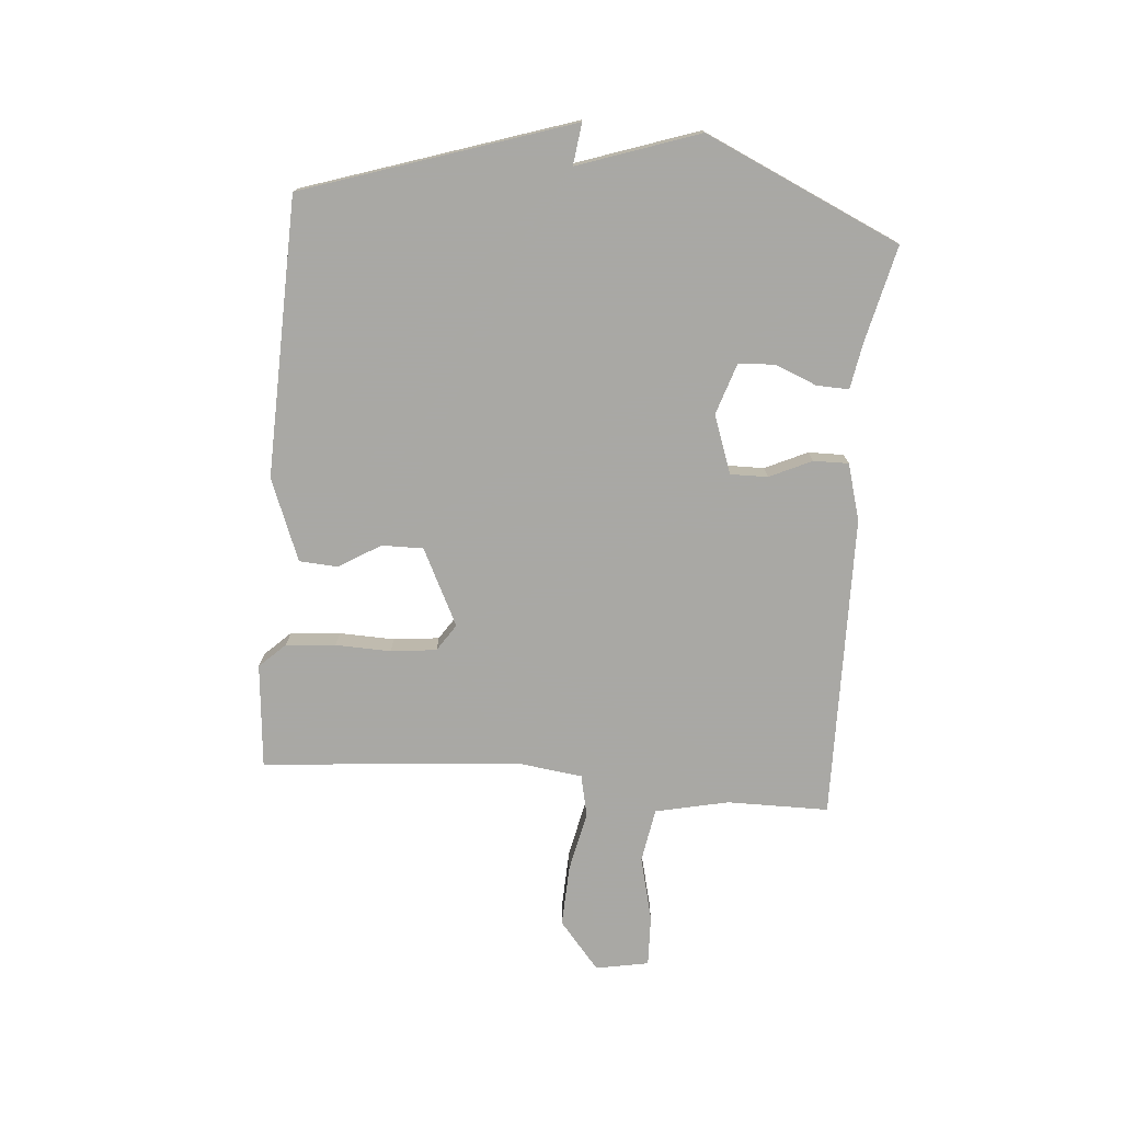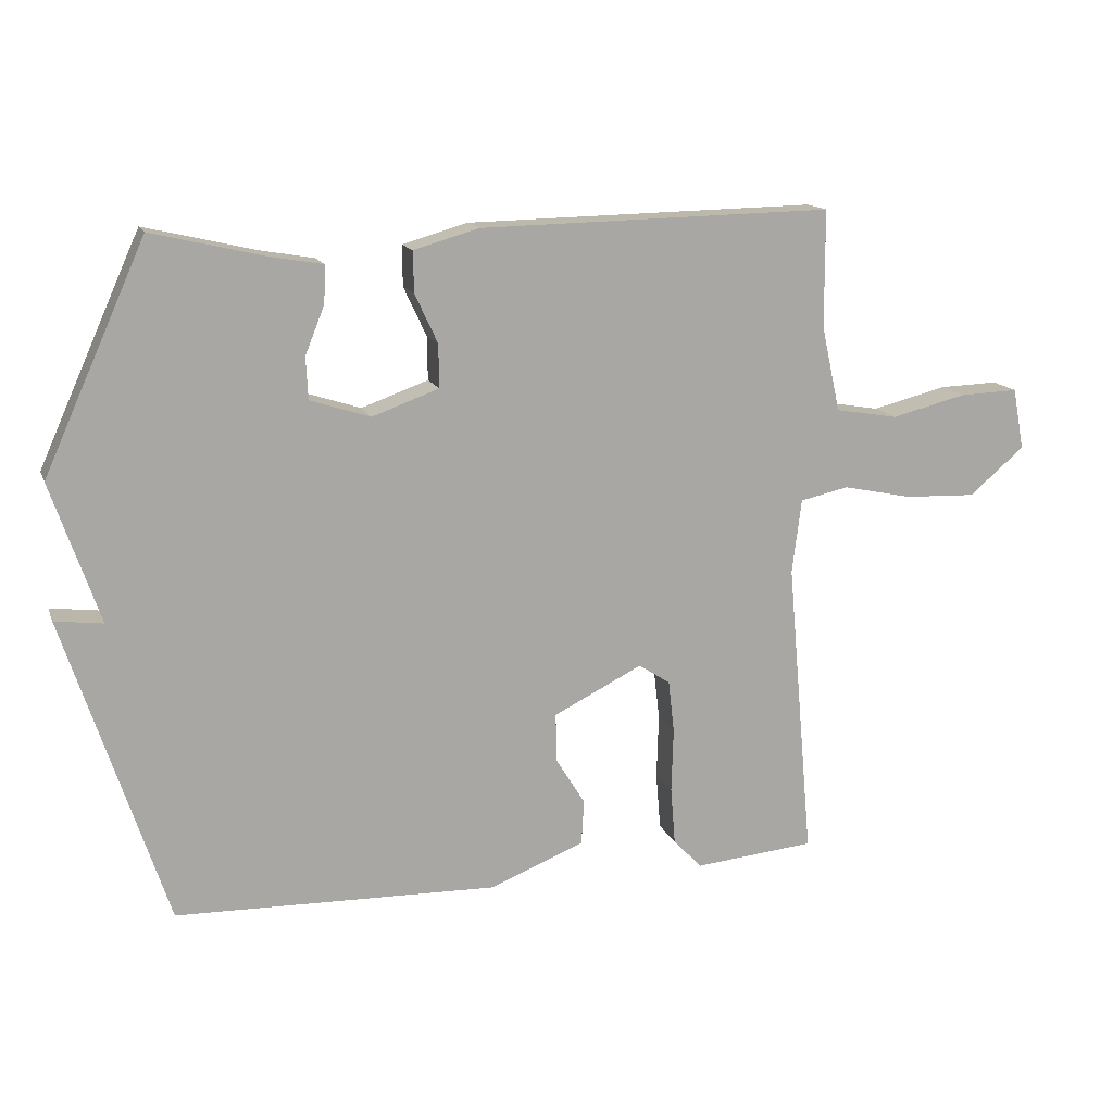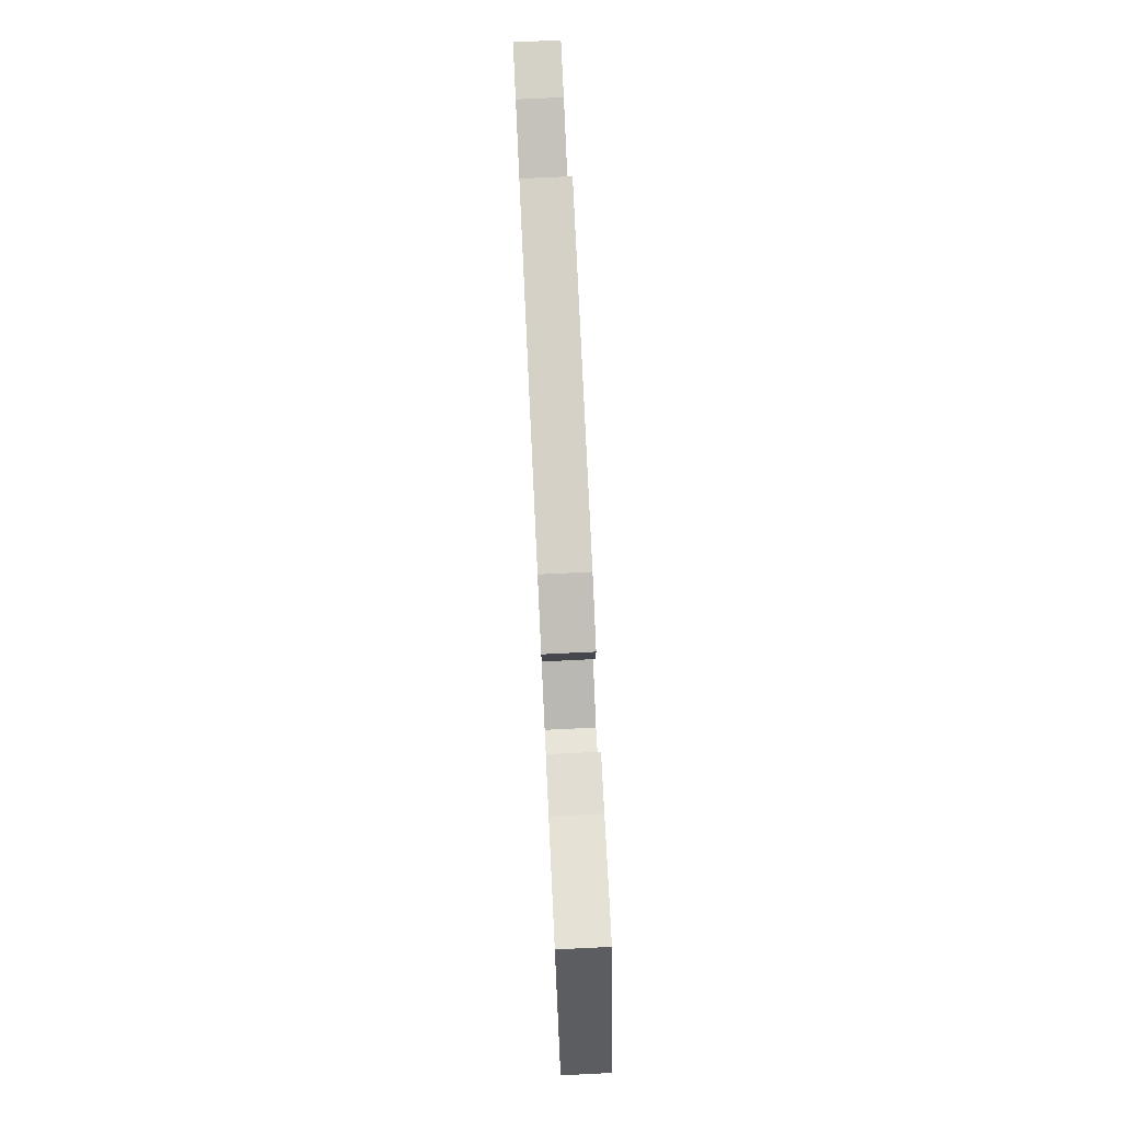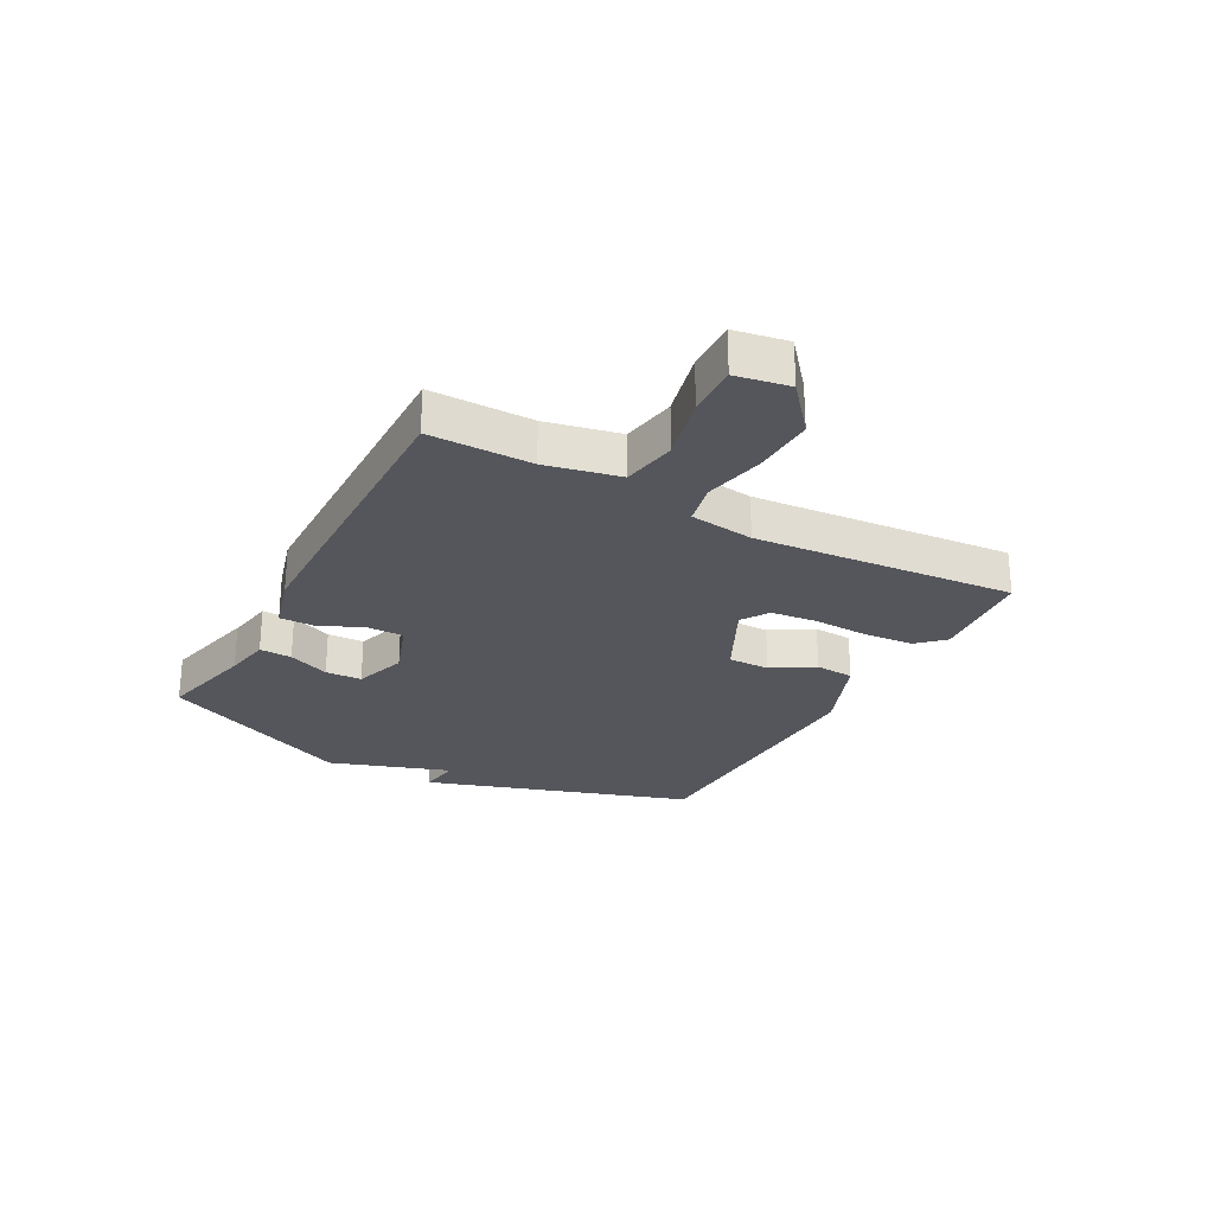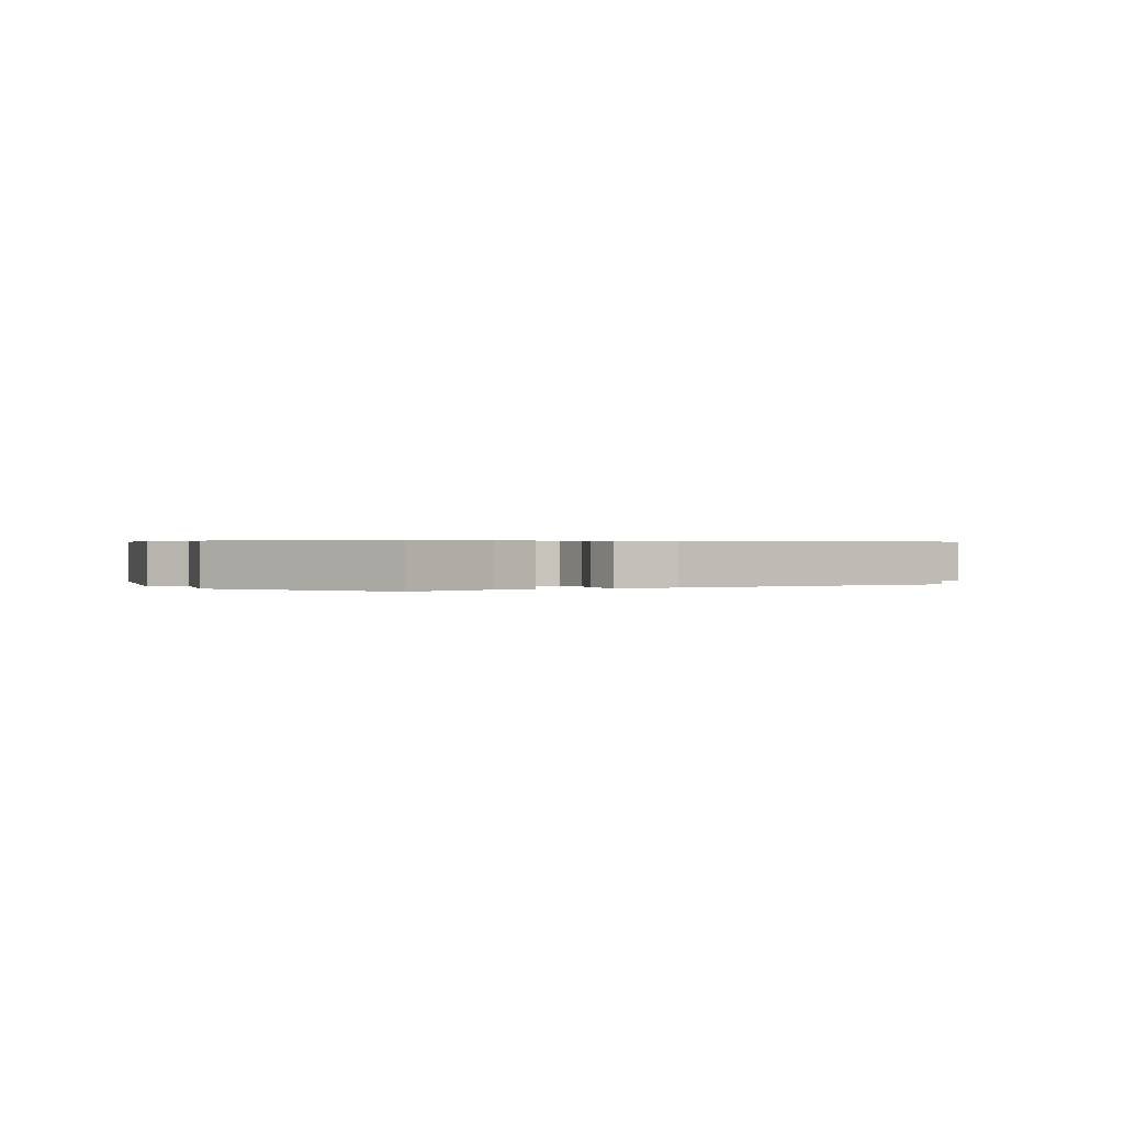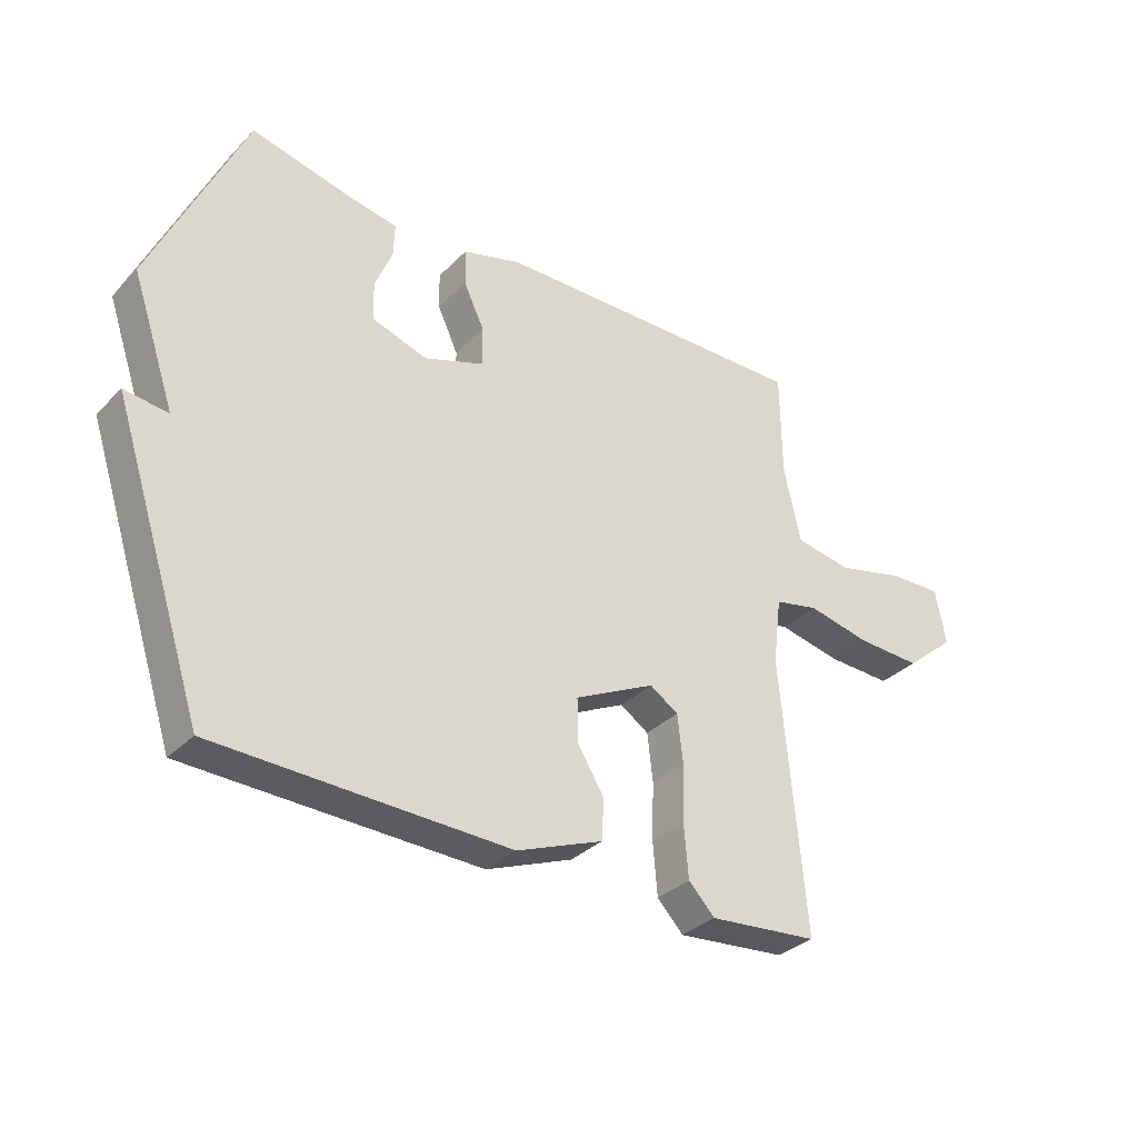
<metadata>
{"format":"obj","ext":"obj","renderer":"f3d","projection":"perspective","resolution":1024,"background":"white","views":[{"elev":-75.0,"azim":-94.9,"up":"+Y"},{"elev":14.6,"azim":-16.6,"up":"+Z"},{"elev":77.9,"azim":-92.7,"up":"+Z"},{"elev":-26.3,"azim":61.3,"up":"+Y"},{"elev":0.4,"azim":-33.6,"up":"+Y"},{"elev":-33.1,"azim":-36.6,"up":"+Z"}]}
</metadata>
<code>
v -0.5 0.07 -0.5
v -0.652 0.07 -0.038
v -0.58 0.07 -0.047
v -0.652 0.07 0.162
v -0.5 0.07 0.5
v -0.333 0.07 0.461
v -0.253 0.07 0.447
v -0.255 0.07 0.391
v -0.284 0.07 0.319
v -0.281 0.07 0.256
v -0.191 0.07 0.227
v -0.091 0.07 0.263
v -0.092 0.07 0.328
v -0.126 0.07 0.401
v -0.127 0.07 0.462
v -0.029 0.07 0.49
v 0.5 0.07 0.5
v 0.501 0.07 0.324
v 0.529 0.07 0.197
v 0.623 0.07 0.181
v 0.736 0.07 0.209
v 0.824 0.07 0.212
v 0.841 0.07 0.12
v 0.758 0.07 0.05
v 0.651 0.07 0.054
v 0.547 0.07 0.076
v 0.474 0.07 0.06
v 0.46 0.07 -0.051
v 0.5 0.07 -0.5
v 0.319 0.07 -0.517
v 0.276 0.07 -0.472
v 0.269 0.07 -0.386
v 0.272 0.07 -0.29
v 0.263 0.07 -0.211
v 0.216 0.07 -0.18
v 0.083 0.07 -0.246
v 0.084 0.07 -0.318
v 0.128 0.07 -0.39
v 0.124 0.07 -0.457
v -0.018 0.07 -0.513
v -0.5 0 -0.5
v -0.652 0 -0.038
v -0.58 0 -0.047
v -0.652 0 0.162
v -0.5 0 0.5
v -0.333 0 0.461
v -0.253 0 0.447
v -0.255 0 0.391
v -0.284 0 0.319
v -0.281 0 0.256
v -0.191 0 0.227
v -0.091 0 0.263
v -0.092 0 0.328
v -0.126 0 0.401
v -0.127 0 0.462
v -0.029 0 0.49
v 0.5 0 0.5
v 0.501 0 0.324
v 0.529 0 0.197
v 0.623 0 0.181
v 0.736 0 0.209
v 0.824 0 0.212
v 0.841 0 0.12
v 0.758 0 0.05
v 0.651 0 0.054
v 0.547 0 0.076
v 0.474 0 0.06
v 0.46 0 -0.051
v 0.5 0 -0.5
v 0.319 0 -0.517
v 0.276 0 -0.472
v 0.269 0 -0.386
v 0.272 0 -0.29
v 0.263 0 -0.211
v 0.216 0 -0.18
v 0.083 0 -0.246
v 0.084 0 -0.318
v 0.128 0 -0.39
v 0.124 0 -0.457
v -0.018 0 -0.513
f 1 2 3
f 40 1 3
f 39 40 3
f 38 39 3
f 37 38 3
f 3 4 5
f 37 3 5
f 36 37 5
f 31 32 33
f 30 31 33
f 29 30 33
f 28 29 33
f 27 28 33 34
f 24 25 26
f 23 24 26
f 22 23 26
f 21 22 26
f 20 21 26
f 19 20 26 27
f 27 34 35
f 19 27 35
f 18 19 35
f 17 18 35
f 16 17 35
f 15 16 35
f 14 15 35
f 13 14 35
f 6 7 8 9
f 6 9 10
f 5 6 10
f 36 5 10
f 12 13 35 36
f 11 12 36
f 10 11 36
f 43 42 41
f 43 41 80
f 43 80 79
f 43 79 78
f 43 78 77
f 45 44 43
f 45 43 77
f 45 77 76
f 73 72 71
f 73 71 70
f 73 70 69
f 73 69 68
f 74 73 68 67
f 66 65 64
f 66 64 63
f 66 63 62
f 66 62 61
f 66 61 60
f 67 66 60 59
f 75 74 67
f 75 67 59
f 75 59 58
f 75 58 57
f 75 57 56
f 75 56 55
f 75 55 54
f 75 54 53
f 49 48 47 46
f 50 49 46
f 50 46 45
f 50 45 76
f 76 75 53 52
f 76 52 51
f 76 51 50
f 1 41 42 2
f 2 42 43 3
f 3 43 44 4
f 4 44 45 5
f 5 45 46 6
f 6 46 47 7
f 7 47 48 8
f 8 48 49 9
f 9 49 50 10
f 10 50 51 11
f 11 51 52 12
f 12 52 53 13
f 13 53 54 14
f 14 54 55 15
f 15 55 56 16
f 16 56 57 17
f 17 57 58 18
f 18 58 59 19
f 19 59 60 20
f 20 60 61 21
f 21 61 62 22
f 22 62 63 23
f 23 63 64 24
f 24 64 65 25
f 25 65 66 26
f 26 66 67 27
f 27 67 68 28
f 28 68 69 29
f 29 69 70 30
f 30 70 71 31
f 31 71 72 32
f 32 72 73 33
f 33 73 74 34
f 34 74 75 35
f 35 75 76 36
f 36 76 77 37
f 37 77 78 38
f 38 78 79 39
f 39 79 80 40
f 40 80 41 1

</code>
